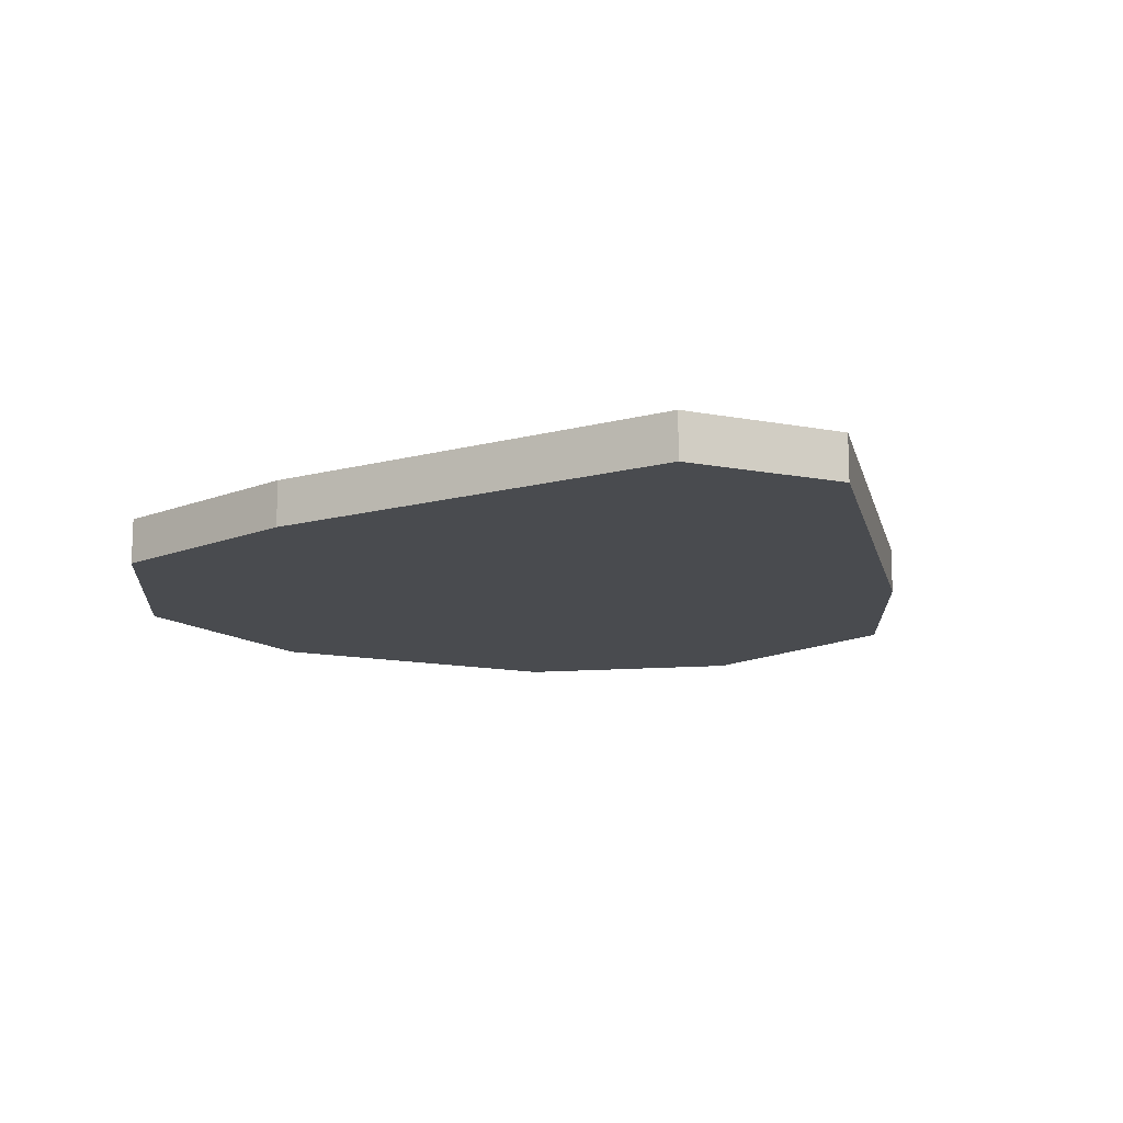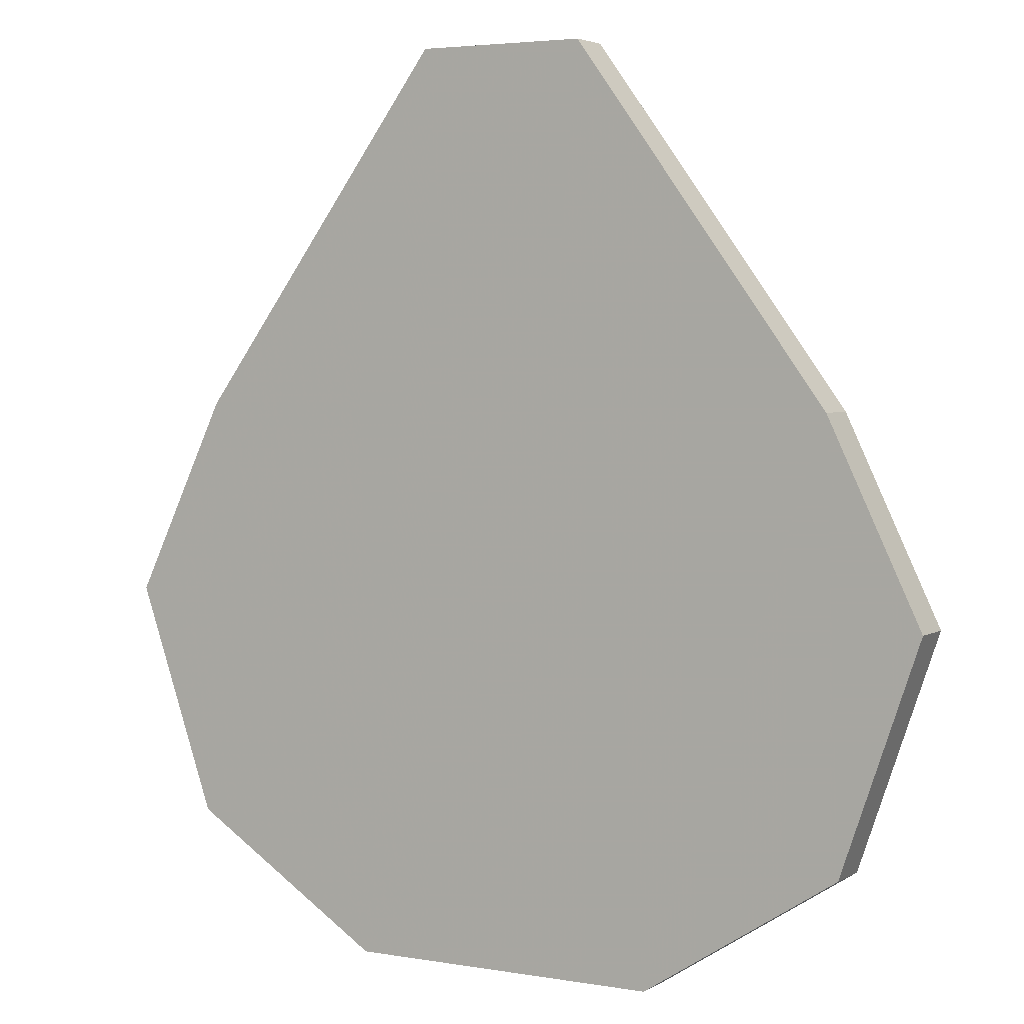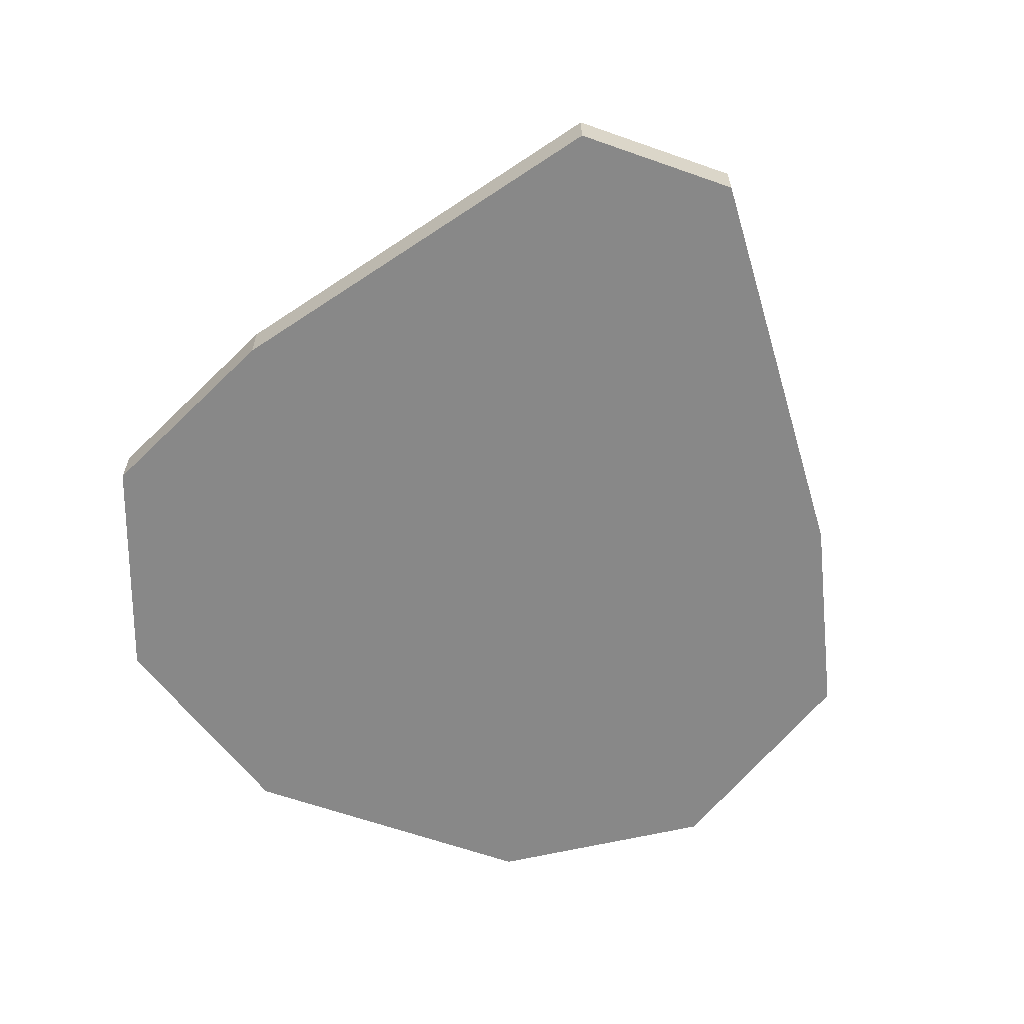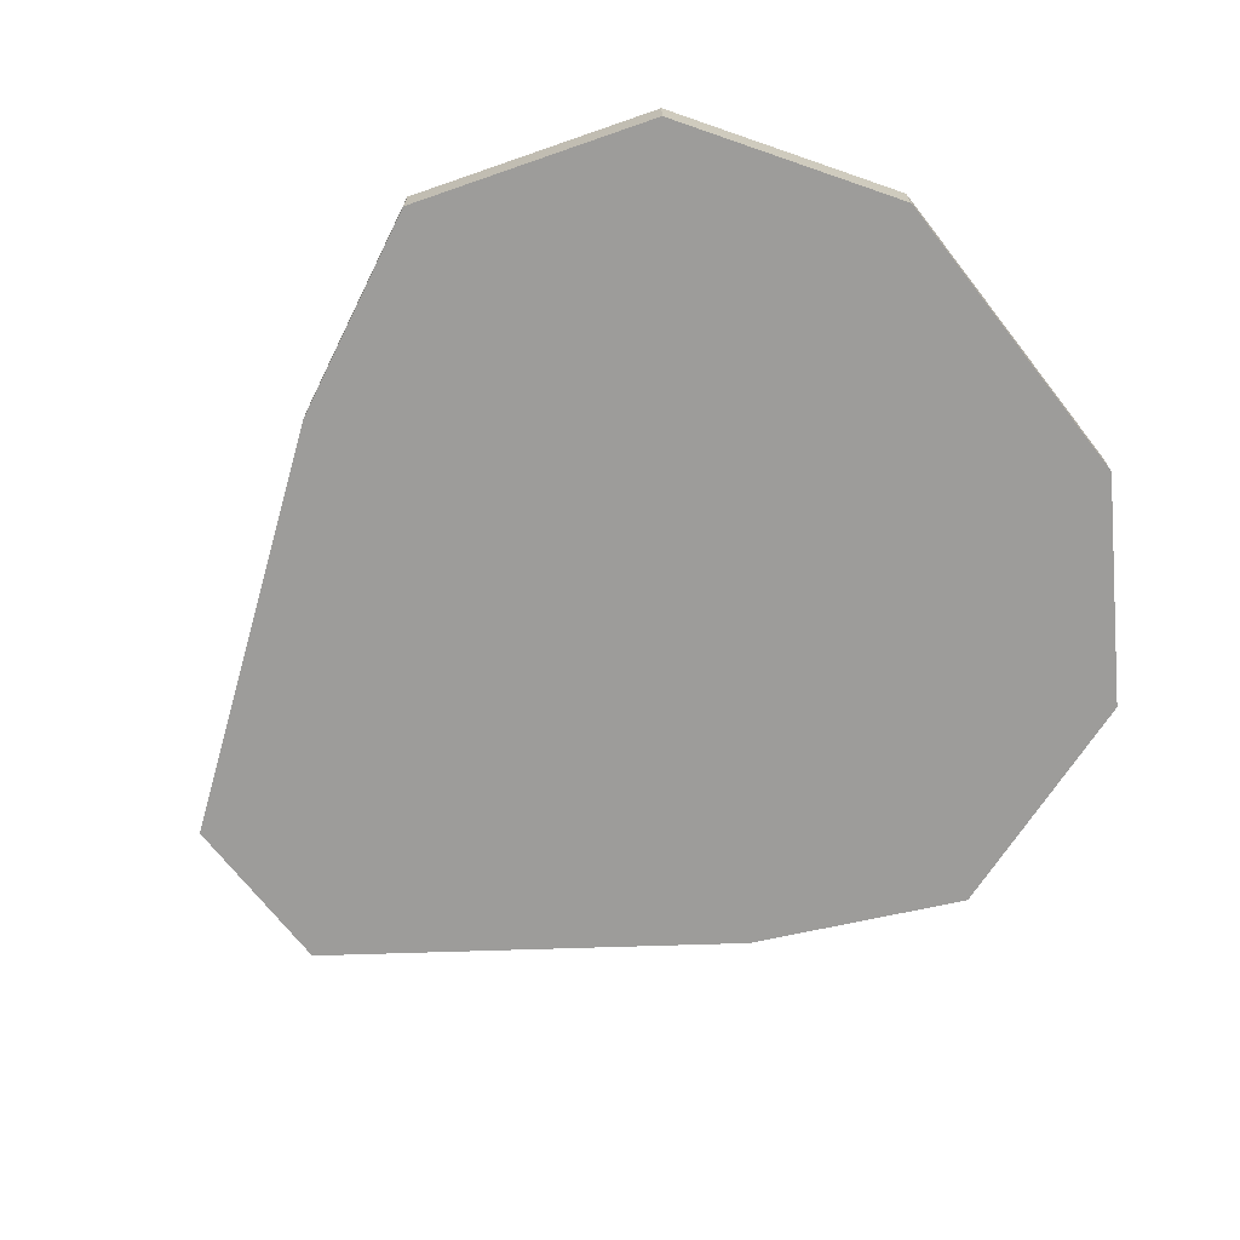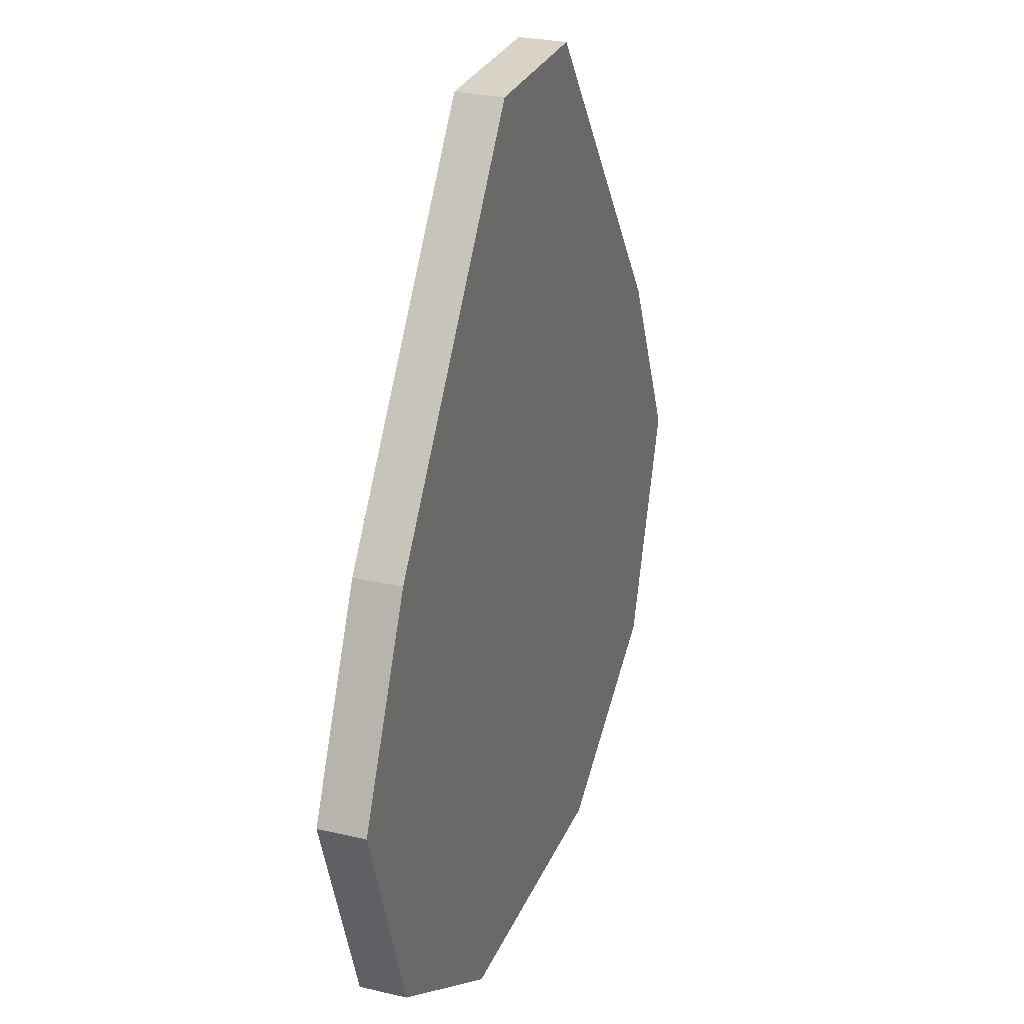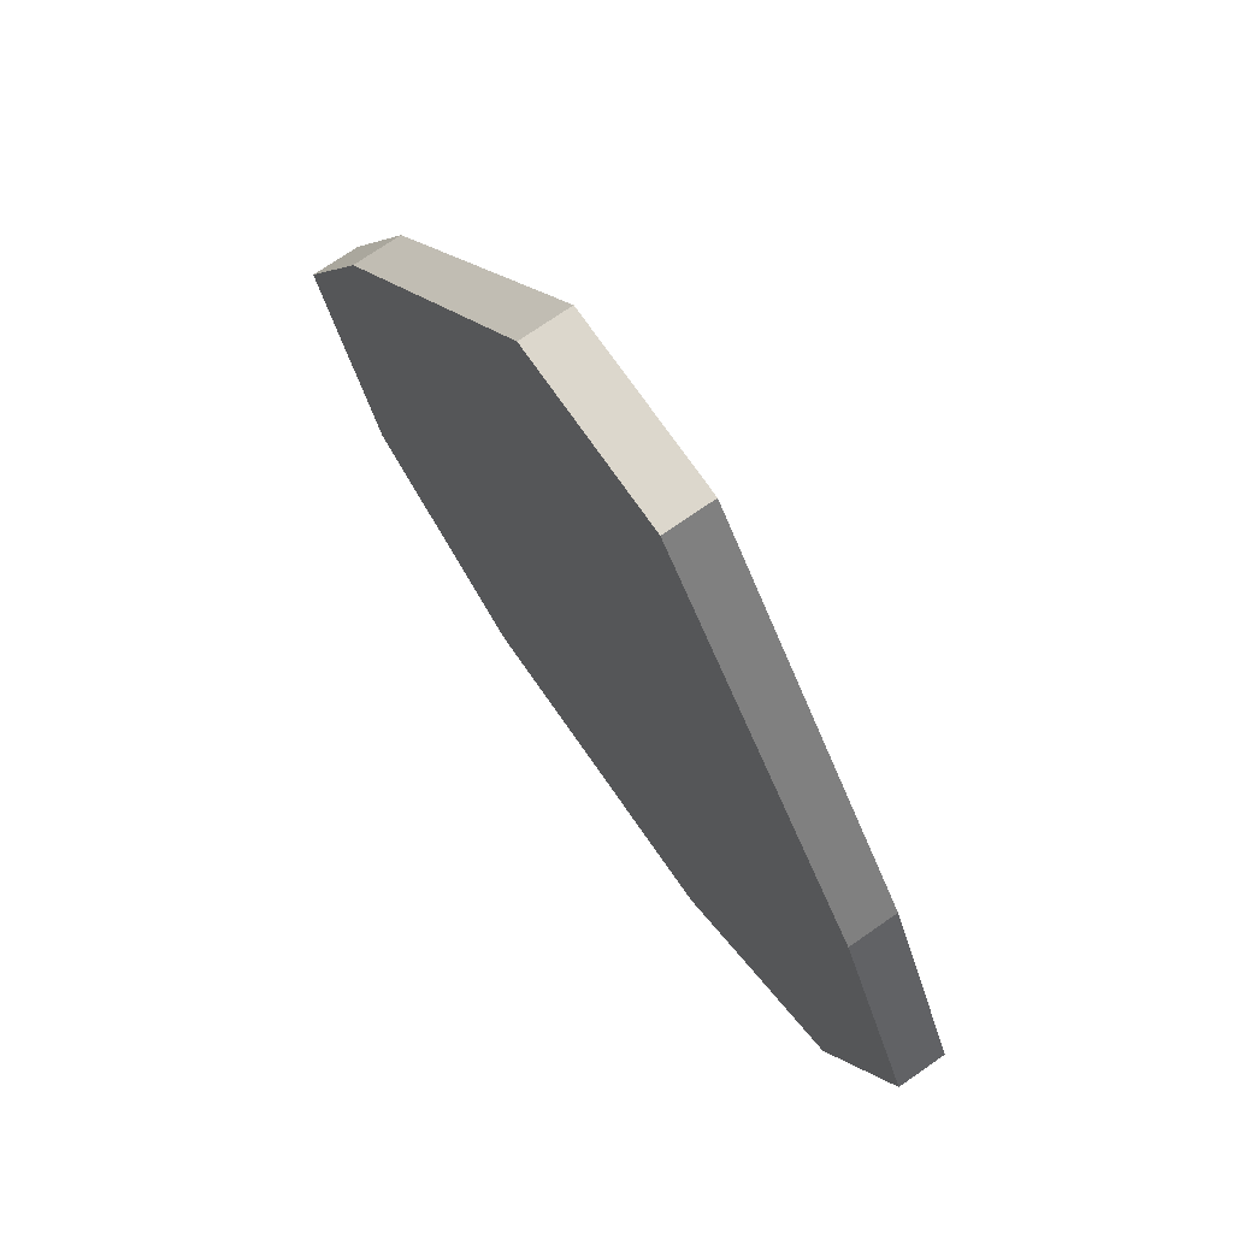
<metadata>
{"format":"obj","ext":"obj","renderer":"f3d","projection":"perspective","resolution":1024,"background":"white","views":[{"elev":-14.0,"azim":156.8,"up":"+Z"},{"elev":4.0,"azim":29.6,"up":"+Y"},{"elev":-62.7,"azim":160.3,"up":"+Z"},{"elev":-70.1,"azim":-52.0,"up":"+Z"},{"elev":28.0,"azim":109.6,"up":"+Y"},{"elev":73.0,"azim":-124.8,"up":"+Y"}]}
</metadata>
<code>
g Object021
v 0.5088 -2.123 -7.6
v 0 -2.123 -7.45
v 0.5088 -2.123 -7.45
v 0 -2.123 -7.6
v -0.5088 -2.123 -7.6
v -0.5088 -2.123 -7.45
v 1.145 -1.711 -7.6
v 0.5088 -2.123 -7.6
v 0.5088 -2.123 -7.45
v 1.145 -1.711 -7.45
v 0 0.7954 -7.6
v 0.2718 0.7954 -7.6
v 0.2718 0.7954 -7.45
v 0 0.7954 -7.45
v -0.2718 0.7954 -7.45
v -0.2718 0.7954 -7.6
v 0.2718 0.7954 -7.6
v 1.096 -0.3321 -7.6
v 1.096 -0.3321 -7.45
v 0.2718 0.7954 -7.45
v 1.096 -0.3321 -7.6
v 1.4 -0.9674 -7.6
v 1.4 -0.9674 -7.45
v 1.096 -0.3321 -7.45
v 1.145 -1.711 -7.6
v 1.4 -0.9674 -7.6
v 1.096 -0.3321 -7.6
v 0.5088 -2.123 -7.6
v 0.2718 0.7954 -7.6
v 0 -2.123 -7.6
v 0 0.7954 -7.6
v -0.2718 0.7954 -7.6
v -0.5088 -2.123 -7.6
v -1.096 -0.3321 -7.6
v -1.145 -1.711 -7.6
v -1.4 -0.9674 -7.6
v 1.145 -1.711 -7.45
v 1.096 -0.3321 -7.45
v 1.4 -0.9674 -7.45
v 0.5088 -2.123 -7.45
v 0.2718 0.7954 -7.45
v 0 -2.123 -7.45
v 0 0.7954 -7.45
v -0.2718 0.7954 -7.45
v -0.5088 -2.123 -7.45
v -1.096 -0.3321 -7.45
v -1.145 -1.711 -7.45
v -1.4 -0.9674 -7.45
v 1.4 -0.9674 -7.6
v 1.145 -1.711 -7.6
v 1.145 -1.711 -7.45
v 1.4 -0.9674 -7.45
v -1.145 -1.711 -7.6
v -1.145 -1.711 -7.45
v -0.5088 -2.123 -7.45
v -0.5088 -2.123 -7.6
v -0.2718 0.7954 -7.6
v -0.2718 0.7954 -7.45
v -1.096 -0.3321 -7.45
v -1.096 -0.3321 -7.6
v -1.096 -0.3321 -7.6
v -1.096 -0.3321 -7.45
v -1.4 -0.9674 -7.45
v -1.4 -0.9674 -7.6
v -1.4 -0.9674 -7.6
v -1.4 -0.9674 -7.45
v -1.145 -1.711 -7.45
v -1.145 -1.711 -7.6
g Object021_0
f 3 2 1
f 2 4 1
f 4 2 5
f 2 6 5
f 9 8 7
f 10 9 7
f 13 12 11
f 14 13 11
f 15 14 11
f 16 15 11
f 19 18 17
f 20 19 17
f 23 22 21
f 24 23 21
f 27 26 25
f 27 25 28
f 29 27 28
f 28 30 29
f 30 31 29
f 31 30 32
f 30 33 32
f 34 32 33
f 35 34 33
f 36 34 35
f 39 38 37
f 37 38 40
f 38 41 40
f 42 40 41
f 43 42 41
f 42 43 44
f 45 42 44
f 44 46 45
f 46 47 45
f 46 48 47
f 51 50 49
f 52 51 49
f 55 54 53
f 56 55 53
f 59 58 57
f 60 59 57
f 63 62 61
f 64 63 61
f 67 66 65
f 68 67 65

</code>
